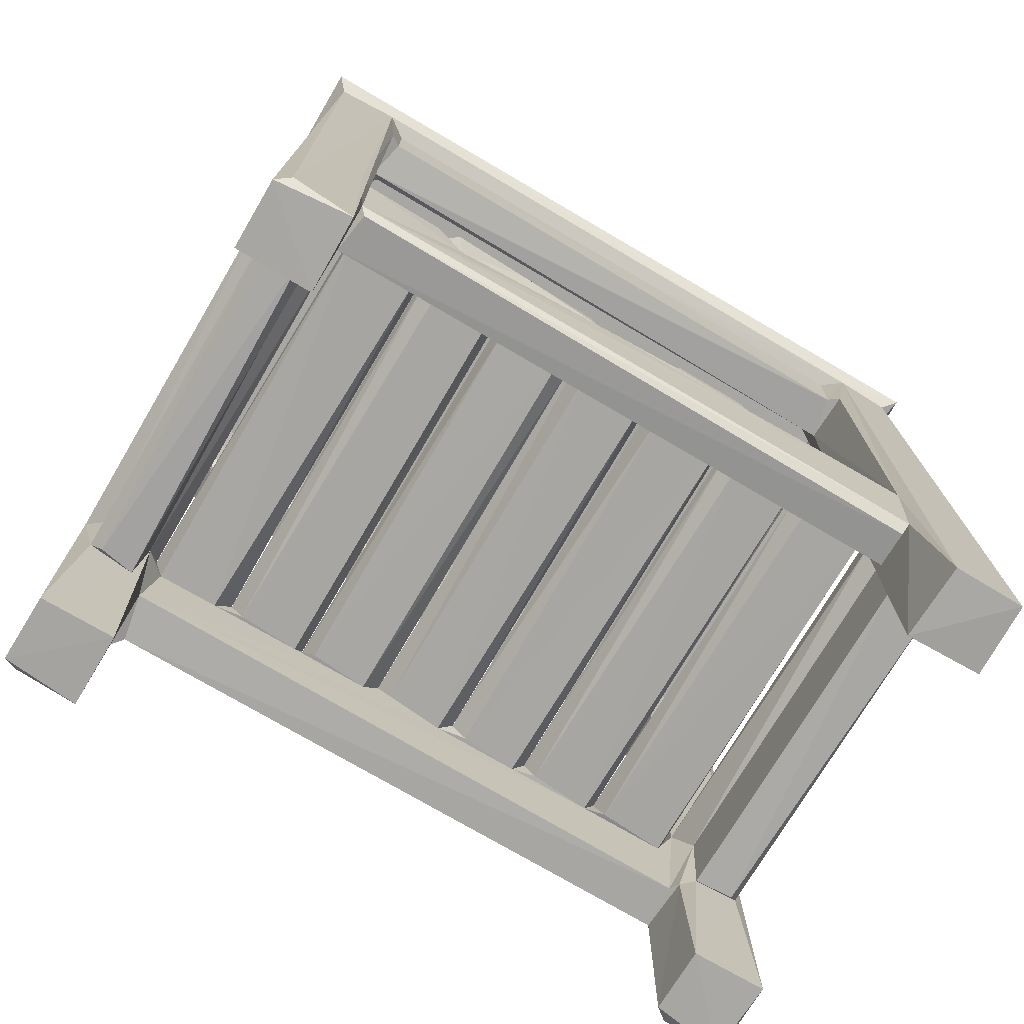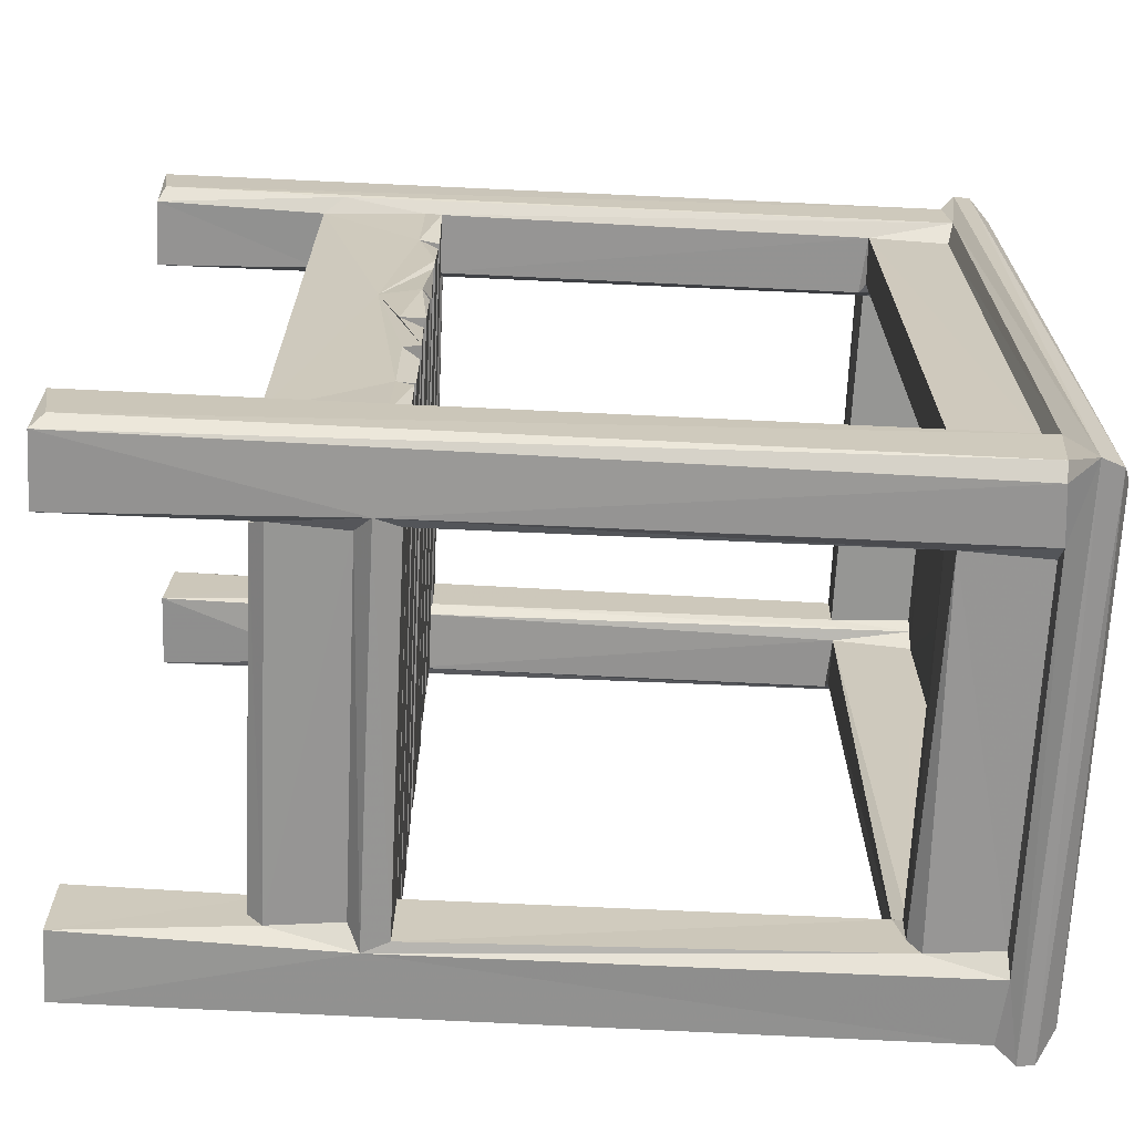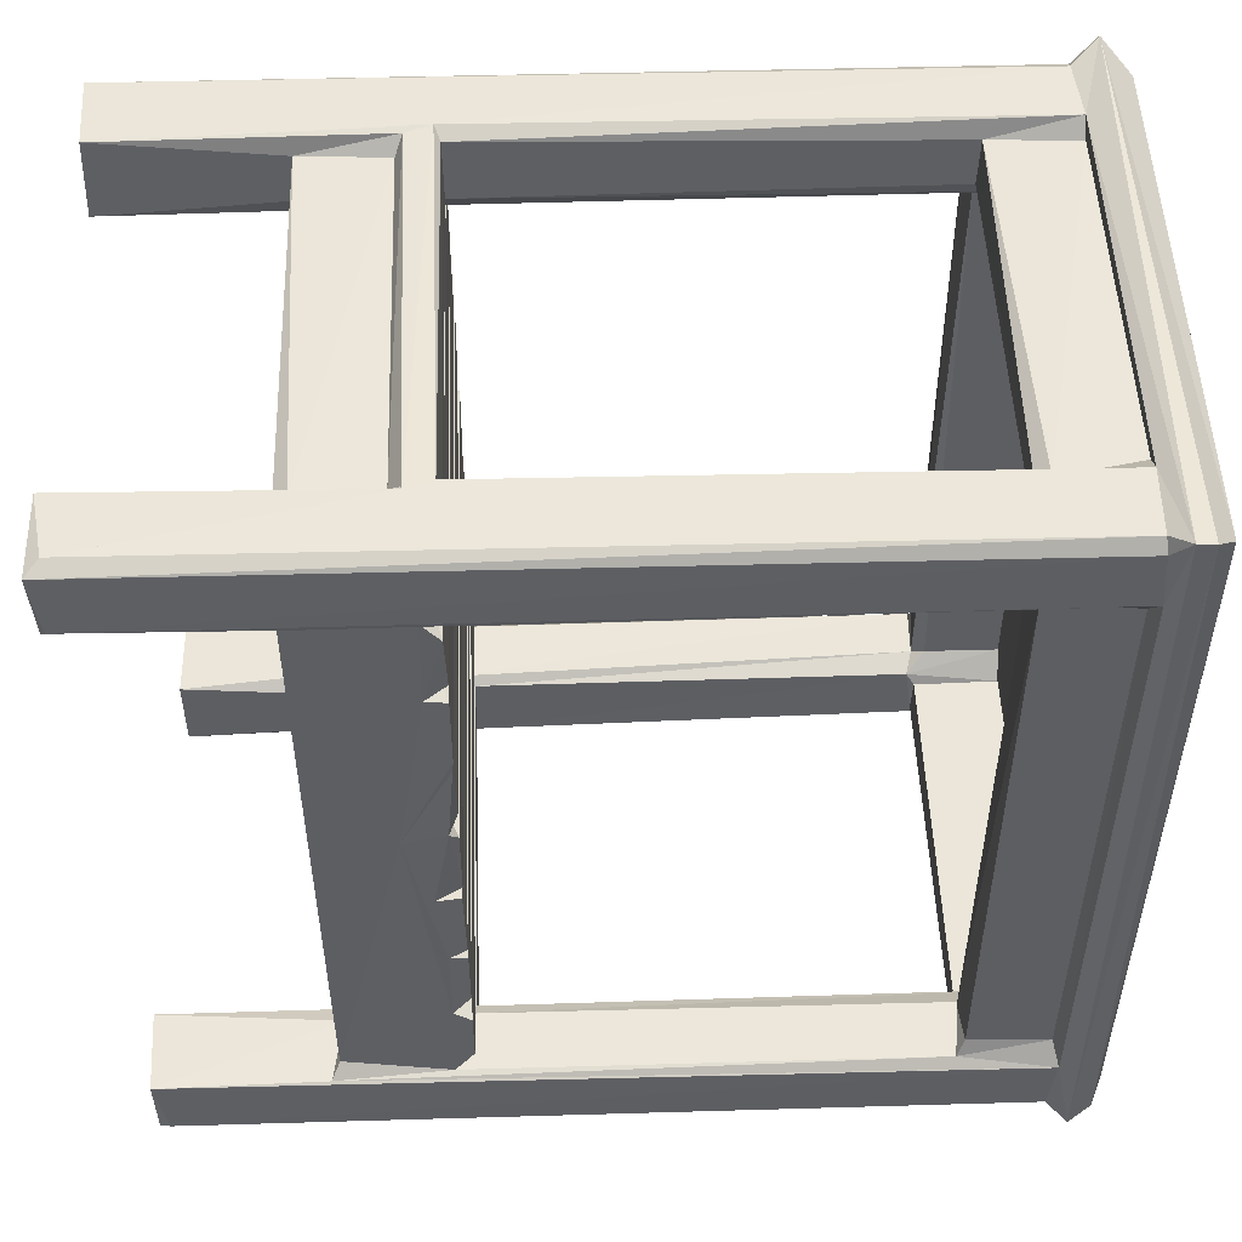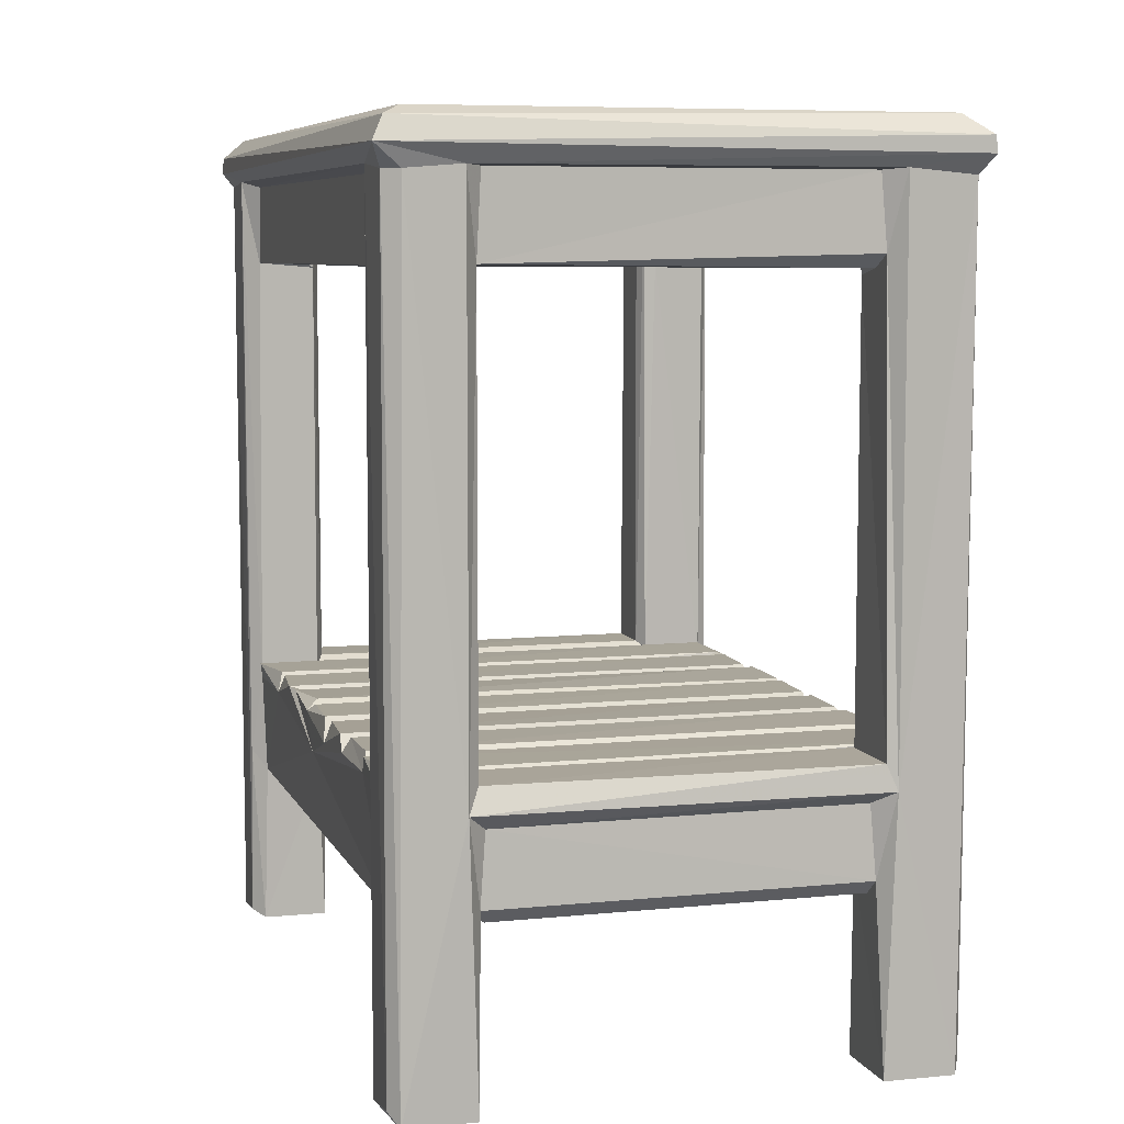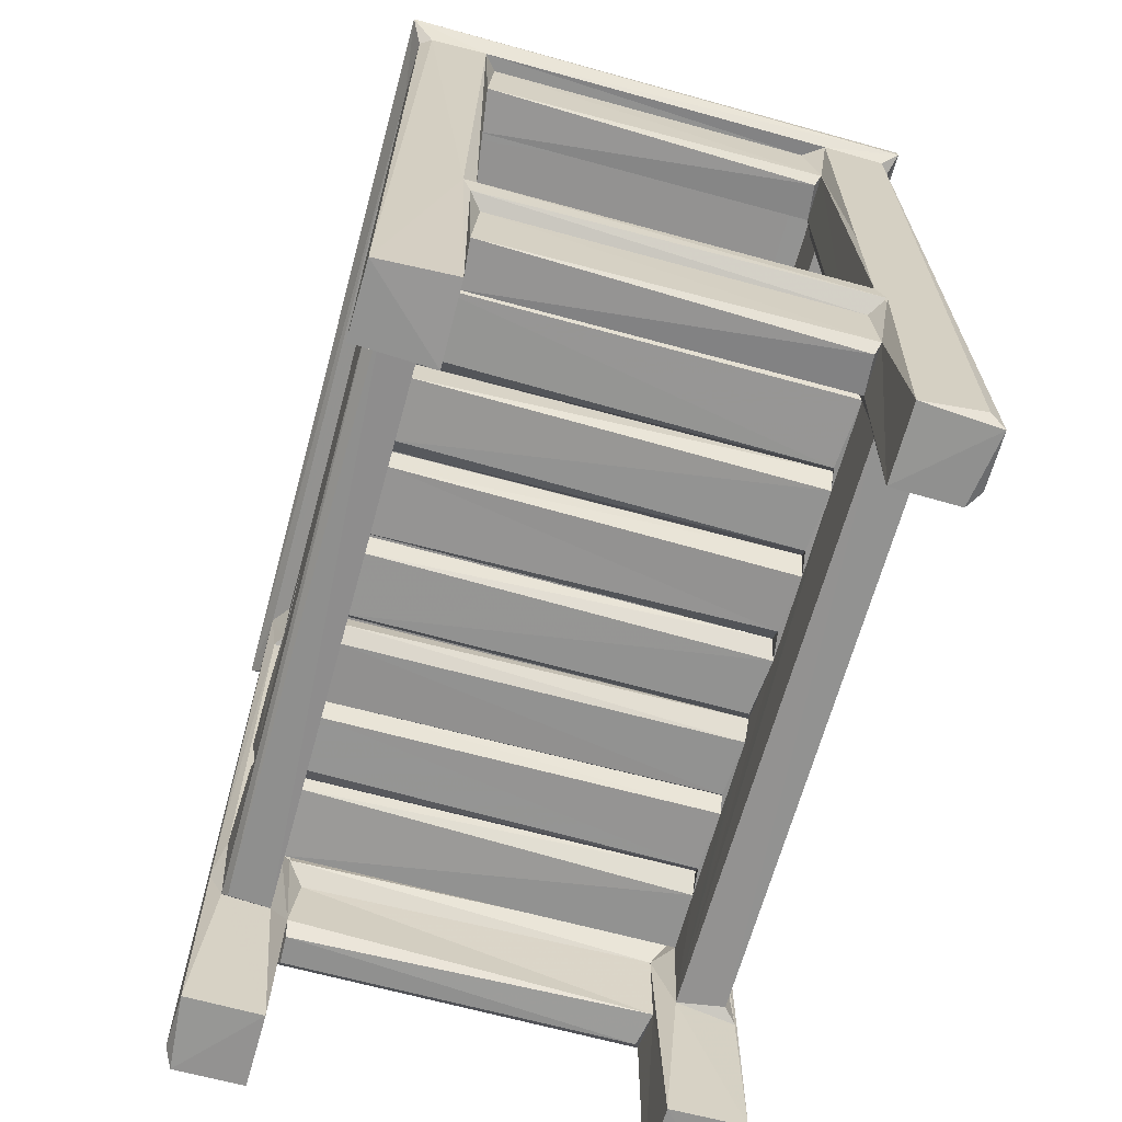
<metadata>
{"format":"obj","ext":"obj","renderer":"f3d","projection":"perspective","resolution":1024,"background":"white","views":[{"elev":-74.5,"azim":59.5,"up":"+Z"},{"elev":-67.7,"azim":-92.7,"up":"+Y"},{"elev":50.7,"azim":-92.0,"up":"+Y"},{"elev":7.2,"azim":-16.2,"up":"+Z"},{"elev":-66.4,"azim":164.6,"up":"+Z"}]}
</metadata>
<code>
v -0.2978 -0.4567 -0.497
v -0.3086 -0.4405 -0.4829
v -0.2171 -0.455 -0.4981
v -0.2274 -0.4587 -0.1864
v -0.3064 -0.3669 -0.4956
v -0.2168 -0.3665 -0.498
v -0.3036 -0.3667 -0.3083
v -0.2337 -0.3627 -0.2971
v -0.2117 -0.4399 -0.2867
v -0.213 -0.3833 -0.3
v -0.2109 -0.3765 -0.2044
v -0.2899 -0.4582 0.4409
v -0.3084 -0.3762 0.4475
v -0.2889 -0.3522 -0.2994
v -0.2959 -0.3643 -0.1808
v -0.2863 -0.3491 -0.1596
v -0.2293 -0.3629 -0.1771
v -0.2044 -0.4255 -0.3028
v -0.2059 -0.4387 -0.2045
v -0.2336 -0.3504 -0.202
v 0.2031 -0.383 -0.2071
v -0.3082 -0.4462 0.441
v -0.2146 -0.4461 -0.1587
v -0.2145 -0.3725 -0.1585
v -0.2139 -0.3833 0.3481
v 0.234 -0.3522 -0.2009
v 0.2156 -0.4543 -0.1599
v 0.2282 -0.458 -0.1895
v 0.2095 -0.3915 -0.303
v 0.2122 -0.4397 -0.2867
v 0.2083 -0.4261 -0.3024
v 0.223 -0.3637 -0.1882
v 0.2853 -0.3528 -0.159
v 0.2145 -0.3723 -0.1587
v -0.2924 -0.2598 -0.1783
v -0.2936 -0.2721 -0.1593
v -0.2352 0.3587 -0.3007
v -0.2896 0.3622 -0.3003
v -0.2901 0.0375 -0.2146
v -0.2852 -0.2432 -0.1591
v -0.2941 -0.1555 -0.1779
v -0.2316 -0.2576 -0.1807
v -0.2331 -0.2775 -0.2023
v -0.233 -0.1673 -0.2013
v -0.2288 -0.242 -0.2023
v -0.2858 -0.1675 -0.1592
v 0.2923 -0.2715 -0.1595
v 0.2894 -0.1675 -0.1589
v -0.293 -0.143 -0.1589
v -0.2943 -0.05484 -0.1867
v -0.2862 -0.06195 -0.1608
v -0.2326 -0.05295 -0.1811
v -0.2898 -0.03853 -0.1592
v -0.2329 -0.07226 -0.2021
v -0.2275 -0.1428 -0.202
v -0.2267 -0.03696 -0.2023
v -0.233 0.03267 -0.2025
v -0.2859 0.03829 -0.1594
v 0.2911 -0.06174 -0.1602
v 0.2898 0.03728 -0.1589
v 0.233 -0.265 -0.1966
v 0.2342 -0.1682 -0.2015
v 0.2338 -0.2538 -0.1899
v 0.2894 -0.2576 -0.1775
v 0.2331 -0.2363 -0.2027
v 0.233 -0.147 -0.2015
v 0.2345 -0.05662 -0.1878
v 0.2404 -0.05085 -0.1779
v 0.2402 -0.1575 -0.1764
v 0.2957 -0.1537 -0.176
v 0.2318 -0.03728 -0.2021
v -0.2976 -0.3648 0.3403
v -0.2268 -0.4575 0.4458
v -0.2125 -0.4382 0.3508
v -0.233 -0.363 0.3603
v -0.2089 -0.3808 0.4449
v -0.2412 -0.3558 0.3459
v -0.3204 -0.4694 0.4655
v -0.3074 -0.4575 0.4915
v -0.2859 -0.4334 0.5016
v -0.2892 -0.3468 0.3489
v -0.2897 -0.3504 0.4401
v -0.2079 -0.4393 0.4444
v 0.3177 -0.4678 0.4789
v -0.2333 -0.3564 0.4404
v 0.2064 -0.4392 0.4439
v 0.2907 -0.4413 0.5014
v 0.2287 -0.4579 0.4461
v 0.2134 -0.4401 0.3605
v 0.2089 -0.3824 0.4444
v 0.32 -0.468 0.4602
v 0.2074 -0.4247 0.3457
v -0.3175 0.4669 0.4788
v -0.2944 0.4435 0.501
v -0.3086 0.3791 0.4475
v -0.2898 0.353 0.4404
v -0.2322 0.359 0.4441
v -0.29 0.3631 0.3469
v -0.3184 0.4692 0.4596
v 0.2939 0.4431 0.5014
v 0.2334 0.3473 0.4448
v -0.2938 0.05305 -0.1682
v -0.2277 0.04998 -0.1835
v -0.2898 0.147 -0.1608
v -0.2942 0.1671 -0.1592
v -0.2299 0.1532 -0.1795
v -0.2329 0.138 -0.2026
v -0.2272 0.06849 -0.2027
v -0.2328 0.2416 -0.2015
v -0.227 0.1678 -0.2019
v -0.278 0.06885 -0.1584
v -0.2924 0.2546 -0.1818
v -0.2993 0.3461 -0.16
v -0.2858 0.2433 -0.1594
v -0.2328 0.2553 -0.1777
v -0.2852 0.2678 -0.1588
v -0.2941 0.3639 -0.1801
v -0.2271 0.2676 -0.2024
v 0.2336 0.1738 -0.2028
v -0.2331 0.348 -0.2004
v 0.2922 0.2472 -0.1598
v 0.2894 0.3473 -0.1591
v 0.2416 0.048 -0.1763
v 0.2338 0.03802 -0.2005
v 0.2342 0.1428 -0.2012
v 0.2441 0.1506 -0.176
v 0.2937 0.0514 -0.1761
v 0.233 0.06255 -0.2021
v 0.2338 0.1571 -0.1903
v 0.2934 0.1535 -0.1806
v 0.2929 0.1421 -0.1591
v 0.2332 0.2733 -0.2027
v 0.2357 0.3498 -0.2014
v 0.2324 0.246 -0.2006
v 0.2328 0.257 -0.1861
v 0.2861 0.2655 -0.1594
v -0.2944 0.365 -0.4974
v -0.3086 0.3819 -0.4896
v -0.2163 0.3661 -0.4981
v -0.3063 0.4493 -0.4984
v -0.2224 0.3643 -0.3077
v -0.3073 0.3762 -0.2763
v -0.29 0.458 -0.4843
v -0.2161 0.4549 -0.4963
v -0.2122 0.3831 -0.2961
v -0.2136 0.4394 -0.2869
v -0.2252 0.4586 -0.1892
v -0.3083 0.4437 0.442
v -0.2345 0.3565 -0.1756
v -0.2228 0.3642 -0.1673
v -0.2149 0.4571 -0.1608
v -0.205 0.3824 -0.2073
v -0.2076 0.4291 -0.3006
v -0.2086 0.4394 -0.2026
v -0.2976 0.4569 0.4409
v -0.2138 0.381 -0.1582
v -0.2142 0.4395 0.3587
v -0.2184 0.4564 0.02175
v 0.2137 0.4381 -0.2979
v 0.2428 0.3562 -0.1764
v 0.2205 0.3643 -0.1897
v 0.2222 0.3647 -0.1675
v 0.2218 0.4561 -0.1944
v 0.2128 0.3833 -0.2985
v 0.2069 0.4394 -0.2023
v 0.2152 0.4497 -0.1589
v -0.2342 0.3582 0.348
v -0.2045 0.383 0.4448
v -0.2221 0.3643 0.3408
v -0.2132 0.3835 0.3489
v -0.2219 0.4572 0.4434
v -0.2074 0.4293 0.3454
v -0.1964 0.4389 0.4452
v 0.2136 0.3831 0.347
v 0.2142 0.4379 0.3484
v 0.2089 0.3831 0.4446
v 0.2237 0.4577 0.4448
v 0.3215 0.4706 0.4698
v 0.2173 -0.4568 -0.4971
v 0.2984 -0.4568 -0.4975
v 0.2168 -0.366 -0.497
v 0.3063 -0.367 -0.495
v 0.2122 -0.381 -0.2848
v 0.2339 -0.3622 -0.2998
v 0.2902 -0.3624 -0.2936
v 0.3086 -0.4398 -0.4832
v 0.3078 -0.377 -0.2378
v 0.2059 -0.437 -0.204
v 0.2832 -0.3552 -0.3048
v 0.2962 -0.3638 -0.1782
v 0.3086 -0.3779 0.4456
v 0.2148 -0.3722 0.3384
v 0.2407 -0.3628 0.3453
v 0.2985 -0.3647 0.3472
v 0.2961 -0.2437 -0.16
v 0.2332 -0.0732 -0.2024
v 0.288 -0.03914 -0.1597
v 0.2864 -0.144 -0.1592
v 0.2338 0.3576 -0.2986
v 0.2782 0.3565 -0.3052
v 0.2898 -0.2364 -0.2147
v 0.2924 -0.05401 -0.1885
v 0.2904 0.3604 -0.293
v 0.3057 -0.4539 0.4392
v 0.2085 -0.3842 0.3474
v 0.2894 -0.3514 0.3502
v 0.2331 -0.3536 0.3595
v 0.2335 -0.3545 0.4447
v 0.29 -0.3513 0.4385
v 0.2901 0.05183 0.4387
v 0.2336 0.3633 0.3487
v 0.2881 0.351 0.3464
v 0.2934 0.06039 -0.1601
v 0.2878 0.1664 -0.1597
v 0.2908 0.2547 -0.2076
v 0.296 0.3636 -0.1777
v 0.2165 0.3658 -0.4974
v 0.218 0.4572 -0.4938
v 0.3061 0.454 -0.4971
v 0.2308 0.4581 -0.1654
v 0.307 0.3695 -0.4967
v 0.3087 0.3798 0.4453
v 0.3072 0.4486 0.4408
v 0.2935 0.4576 0.4395
v 0.2101 0.3831 -0.2066
v 0.2141 0.3798 -0.1582
v 0.2983 0.3647 0.3439
v 0.2188 0.3677 0.4449
v 0.2903 0.3533 0.439
v 0.2083 0.4393 0.445
f 1 2 5
f 1 6 3
f 1 5 6
f 5 8 6
f 5 7 8
f 1 3 4
f 3 6 10
f 3 10 9
f 6 11 10
f 6 8 11
f 1 4 12
f 7 14 8
f 7 15 14
f 3 9 4
f 9 19 4
f 9 10 18
f 8 20 11
f 20 17 11
f 2 13 5
f 15 17 16
f 2 22 13
f 23 24 25
f 10 11 21
f 20 26 17
f 4 28 27
f 4 19 28
f 18 10 29
f 18 30 9
f 18 31 30
f 9 30 19
f 21 11 32
f 11 17 32
f 26 33 17
f 23 34 24
f 23 27 34
f 4 27 23
f 17 33 16
f 14 15 35
f 15 36 35
f 14 38 37
f 14 35 39
f 35 41 39
f 8 43 20
f 14 37 8
f 8 44 43
f 43 45 42
f 43 44 45
f 15 16 36
f 35 40 46
f 35 46 41
f 16 33 36
f 35 42 40
f 40 48 46
f 14 39 38
f 41 49 39
f 39 49 50
f 50 52 53
f 8 54 44
f 44 55 41
f 44 54 55
f 8 52 54
f 50 51 52
f 52 57 56
f 49 51 50
f 49 59 51
f 42 35 61
f 45 44 62
f 43 42 61
f 45 63 42
f 63 64 42
f 45 62 65
f 63 45 65
f 35 36 47
f 36 33 47
f 42 64 40
f 54 52 67
f 52 51 59
f 56 68 52
f 44 41 69
f 55 66 41
f 41 66 70
f 44 69 62
f 56 71 68
f 52 59 67
f 41 46 48
f 41 48 69
f 41 70 49
f 52 68 53
f 1 22 2
f 1 12 22
f 7 72 15
f 5 13 7
f 15 72 17
f 4 23 74
f 12 4 73
f 7 13 72
f 72 75 17
f 4 74 73
f 25 24 76
f 17 76 24
f 17 75 76
f 74 23 25
f 72 77 75
f 22 12 78
f 78 12 73
f 72 81 77
f 72 13 82
f 72 82 81
f 78 13 22
f 73 74 83
f 78 84 79
f 75 85 76
f 79 87 80
f 73 83 88
f 88 83 86
f 74 86 83
f 74 89 86
f 76 90 25
f 73 91 78
f 78 91 84
f 74 25 92
f 78 79 93
f 13 78 95
f 13 96 82
f 81 98 77
f 95 78 99
f 85 97 76
f 39 50 102
f 50 53 102
f 102 58 103
f 39 102 104
f 39 104 105
f 8 57 52
f 8 107 57
f 57 108 103
f 57 107 108
f 8 109 107
f 107 110 106
f 53 58 102
f 102 111 104
f 104 106 105
f 53 60 58
f 38 39 112
f 39 105 112
f 112 116 113
f 38 112 117
f 112 113 117
f 107 109 110
f 109 118 115
f 110 109 119
f 109 120 118
f 8 37 109
f 109 37 120
f 105 114 112
f 112 114 115
f 112 115 116
f 105 121 114
f 107 106 125
f 106 126 125
f 103 123 124
f 57 103 124
f 103 108 128
f 128 127 103
f 108 107 125
f 110 129 106
f 129 110 119
f 106 129 130
f 103 58 123
f 106 104 126
f 123 58 60
f 103 127 102
f 111 131 104
f 126 104 131
f 106 130 105
f 118 120 133
f 109 115 134
f 119 109 134
f 118 135 115
f 118 132 135
f 115 114 121
f 113 116 122
f 115 136 116
f 138 140 137
f 137 140 139
f 137 139 141
f 137 142 138
f 137 38 142
f 38 137 141
f 140 143 144
f 139 140 144
f 139 145 141
f 139 146 145
f 139 144 146
f 143 147 144
f 144 147 146
f 38 141 37
f 138 148 140
f 142 38 117
f 117 149 150
f 151 147 143
f 141 145 152
f 37 152 150
f 37 141 152
f 145 146 153
f 37 150 120
f 120 150 149
f 146 147 154
f 117 113 149
f 117 150 98
f 95 148 138
f 140 155 143
f 148 155 140
f 156 151 157
f 120 149 160
f 152 161 150
f 150 161 162
f 154 147 163
f 145 153 164
f 120 160 133
f 146 154 165
f 154 163 165
f 156 166 151
f 149 113 122
f 149 122 160
f 95 96 13
f 81 82 98
f 77 167 75
f 167 85 75
f 98 167 77
f 98 82 96
f 93 79 94
f 99 78 93
f 79 80 94
f 85 167 97
f 80 100 94
f 76 168 101
f 76 97 168
f 98 150 169
f 142 95 138
f 117 95 142
f 150 156 169
f 169 156 170
f 156 157 170
f 157 151 158
f 158 171 157
f 117 98 95
f 151 171 158
f 143 155 151
f 151 155 171
f 98 169 167
f 170 157 172
f 98 96 95
f 95 99 148
f 99 155 148
f 167 169 97
f 169 170 97
f 97 170 168
f 173 157 171
f 155 99 171
f 170 176 168
f 171 99 177
f 177 99 178
f 99 93 178
f 173 171 177
f 170 172 174
f 172 175 174
f 179 28 30
f 179 30 183
f 179 183 181
f 183 184 181
f 184 185 181
f 179 181 180
f 181 182 180
f 180 182 186
f 181 185 182
f 187 182 185
f 18 29 31
f 28 19 188
f 29 10 183
f 19 30 188
f 10 21 183
f 17 24 34
f 17 34 32
f 28 188 30
f 30 29 183
f 30 31 29
f 184 189 185
f 183 21 32
f 32 26 183
f 183 26 184
f 26 32 33
f 32 190 33
f 179 180 28
f 186 182 191
f 182 187 191
f 185 190 187
f 27 192 34
f 34 193 32
f 32 194 190
f 187 190 194
f 187 194 191
f 20 43 26
f 43 61 26
f 61 35 64
f 35 47 64
f 64 195 40
f 40 195 48
f 66 55 196
f 55 54 196
f 54 67 196
f 70 198 49
f 68 197 53
f 184 26 61
f 184 61 65
f 184 65 66
f 61 63 65
f 63 61 64
f 65 62 66
f 185 201 190
f 201 47 190
f 201 64 47
f 201 195 64
f 201 70 195
f 70 48 195
f 190 47 33
f 184 66 196
f 69 70 66
f 62 69 66
f 70 69 48
f 184 196 199
f 184 200 189
f 196 67 71
f 67 68 71
f 67 59 202
f 67 197 68
f 67 202 197
f 189 203 185
f 185 202 201
f 201 202 70
f 70 202 59
f 127 60 202
f 198 59 49
f 53 197 60
f 70 59 198
f 202 60 197
f 27 28 89
f 89 28 88
f 34 192 193
f 180 186 204
f 27 89 192
f 89 92 192
f 192 92 205
f 28 180 204
f 32 193 194
f 186 191 204
f 193 206 194
f 73 88 91
f 79 84 87
f 92 25 205
f 74 92 89
f 205 25 90
f 89 88 86
f 88 204 91
f 192 207 193
f 205 90 192
f 90 208 192
f 192 208 207
f 28 204 88
f 206 191 194
f 206 209 191
f 204 191 91
f 90 76 208
f 76 101 208
f 84 100 87
f 206 210 209
f 209 210 191
f 211 207 101
f 207 208 101
f 193 207 211
f 56 57 71
f 57 124 71
f 108 125 128
f 102 213 111
f 127 213 102
f 130 214 105
f 132 118 133
f 115 121 134
f 115 135 136
f 184 199 200
f 128 196 124
f 196 71 124
f 127 123 60
f 128 125 119
f 124 127 128
f 124 123 127
f 196 128 132
f 128 119 132
f 119 125 129
f 125 126 129
f 129 126 130
f 185 130 202
f 202 130 127
f 130 213 127
f 130 131 213
f 185 215 130
f 213 131 111
f 126 131 130
f 196 132 199
f 119 134 132
f 132 134 135
f 134 121 135
f 132 133 199
f 135 121 136
f 200 203 189
f 130 215 121
f 185 216 215
f 185 203 216
f 215 216 121
f 121 216 122
f 105 214 121
f 136 122 116
f 130 121 214
f 121 122 136
f 217 218 219
f 217 161 164
f 217 159 218
f 164 159 217
f 159 163 218
f 218 163 220
f 217 219 221
f 217 203 161
f 217 221 203
f 218 220 219
f 219 224 223
f 153 159 164
f 153 146 159
f 145 164 152
f 161 152 225
f 164 225 152
f 146 165 159
f 147 151 220
f 147 220 163
f 150 226 156
f 150 162 226
f 156 226 166
f 151 166 220
f 161 203 199
f 199 203 200
f 161 199 133
f 161 225 164
f 133 160 161
f 160 122 216
f 161 160 162
f 159 165 163
f 221 219 222
f 203 221 216
f 160 216 162
f 222 219 223
f 220 224 219
f 168 176 228
f 211 212 193
f 193 212 206
f 191 222 91
f 210 222 191
f 100 84 178
f 80 87 100
f 168 228 101
f 206 212 210
f 210 212 229
f 210 229 222
f 222 178 91
f 91 178 84
f 162 228 226
f 226 175 166
f 228 174 226
f 228 162 211
f 166 177 220
f 216 221 222
f 162 216 211
f 216 227 211
f 226 174 175
f 166 175 177
f 216 222 227
f 173 230 157
f 172 157 175
f 170 174 176
f 173 177 230
f 94 178 93
f 94 100 178
f 157 230 175
f 228 176 174
f 211 101 228
f 175 230 177
f 212 211 227
f 212 227 222
f 212 222 229
f 222 223 178
f 220 177 224
f 177 178 224
f 224 178 223

</code>
